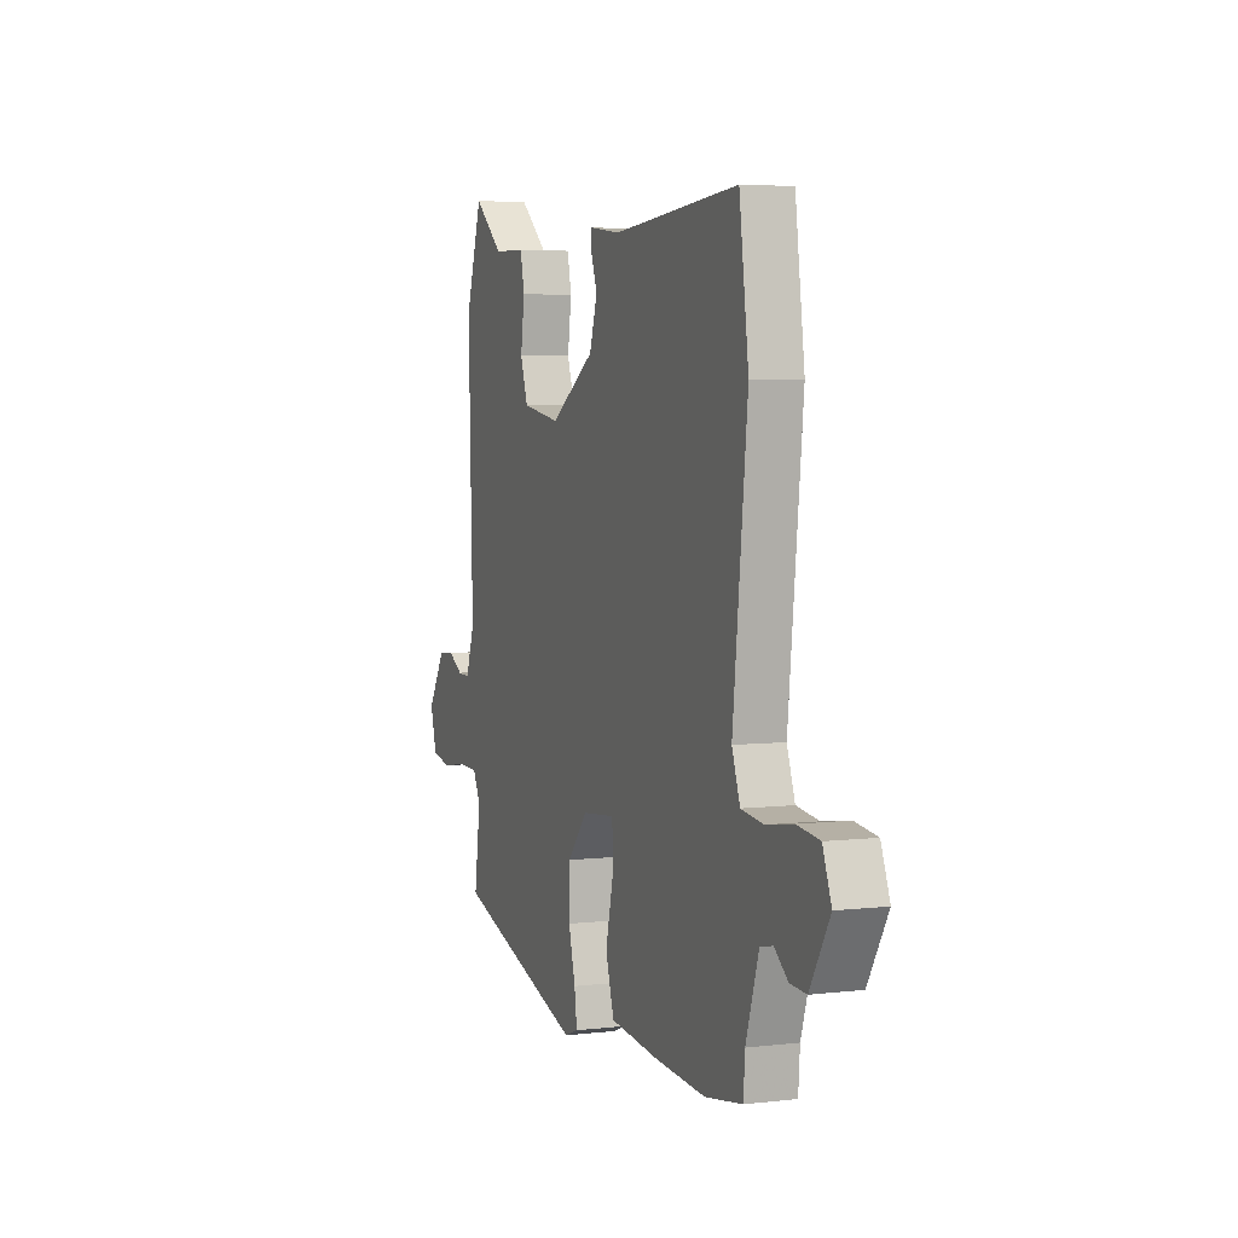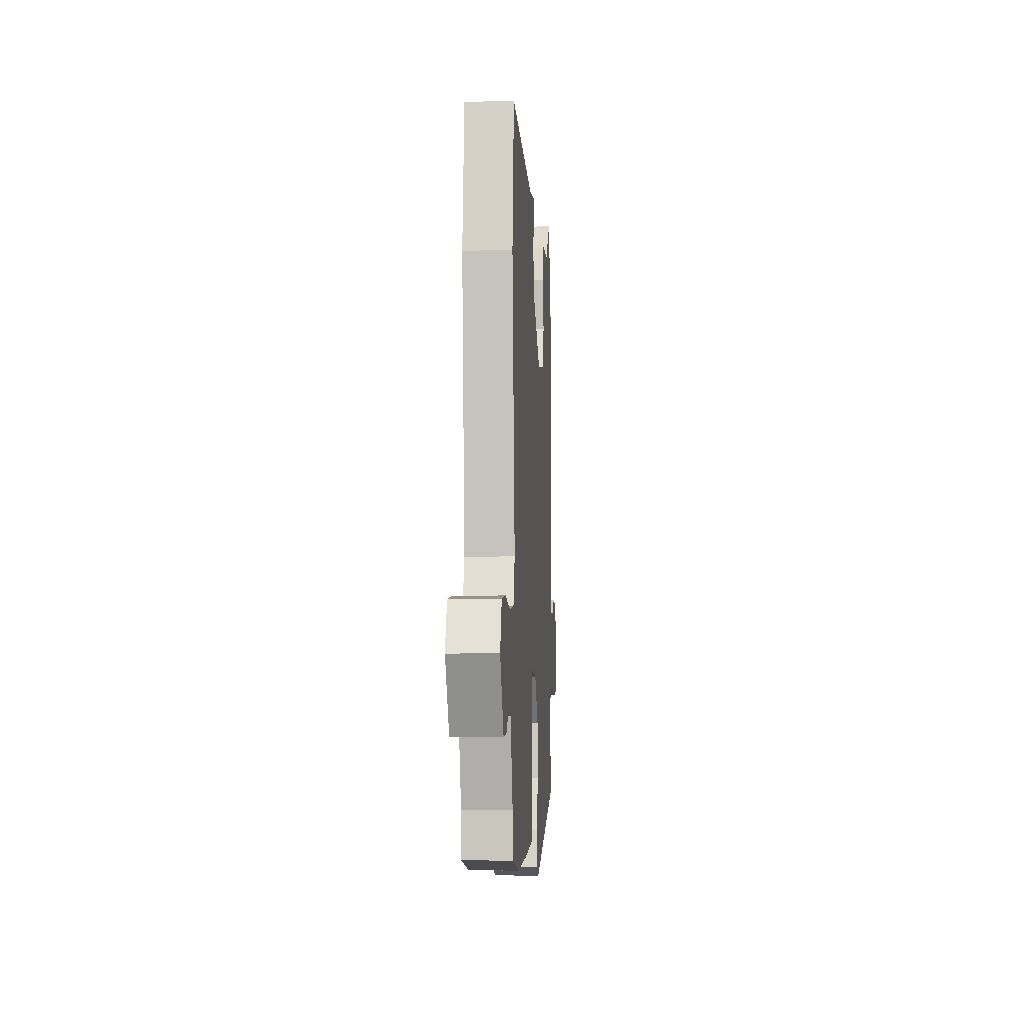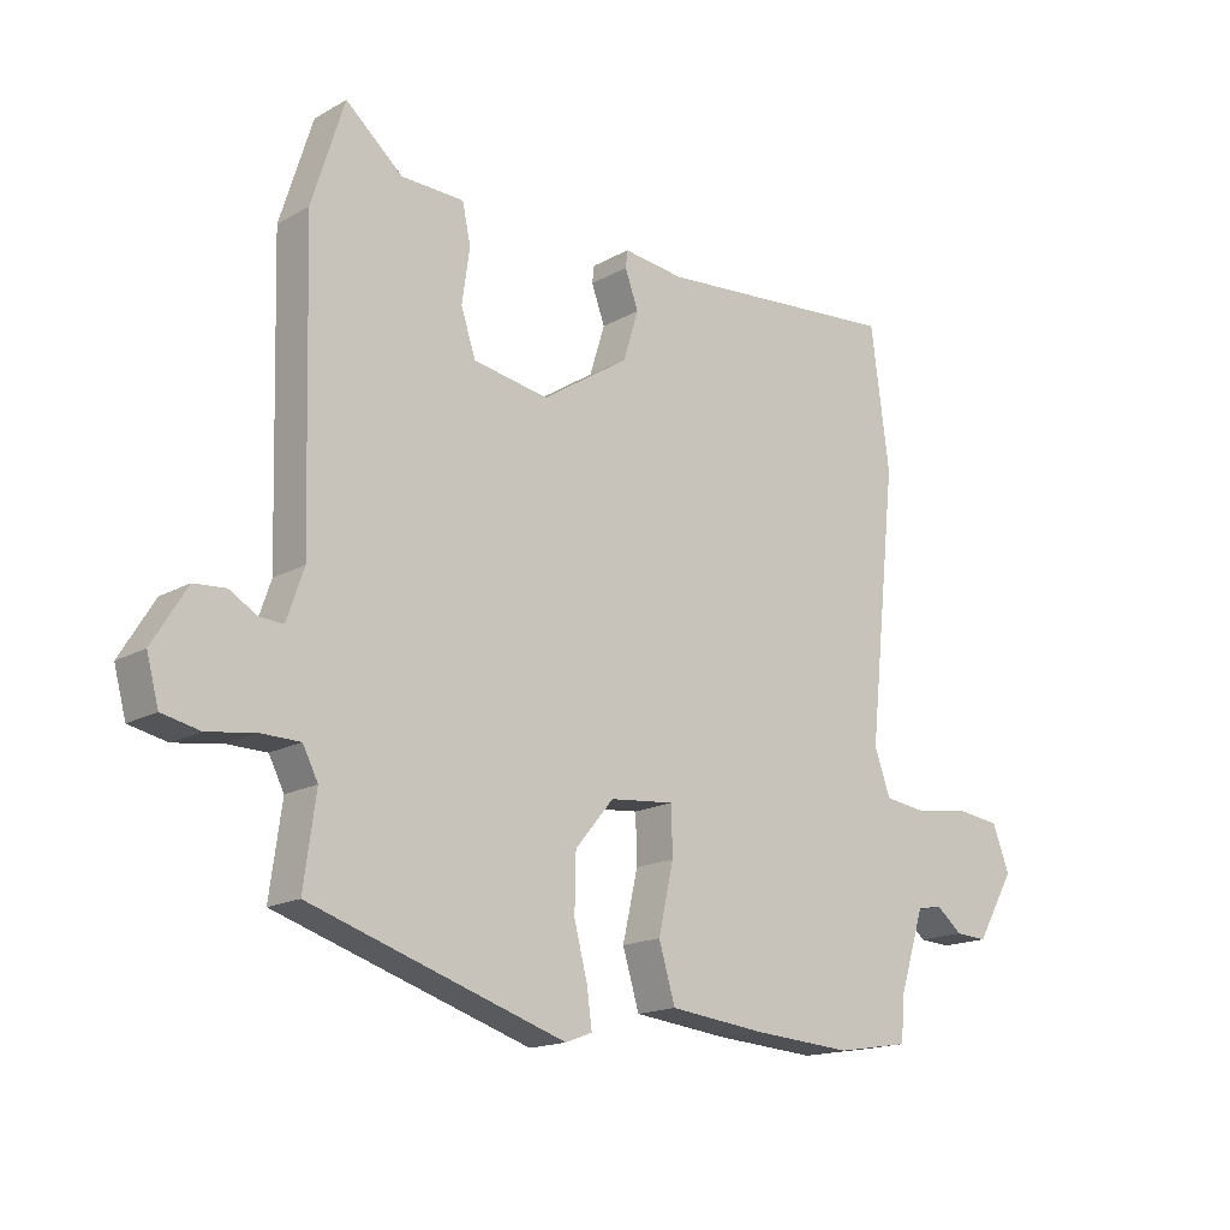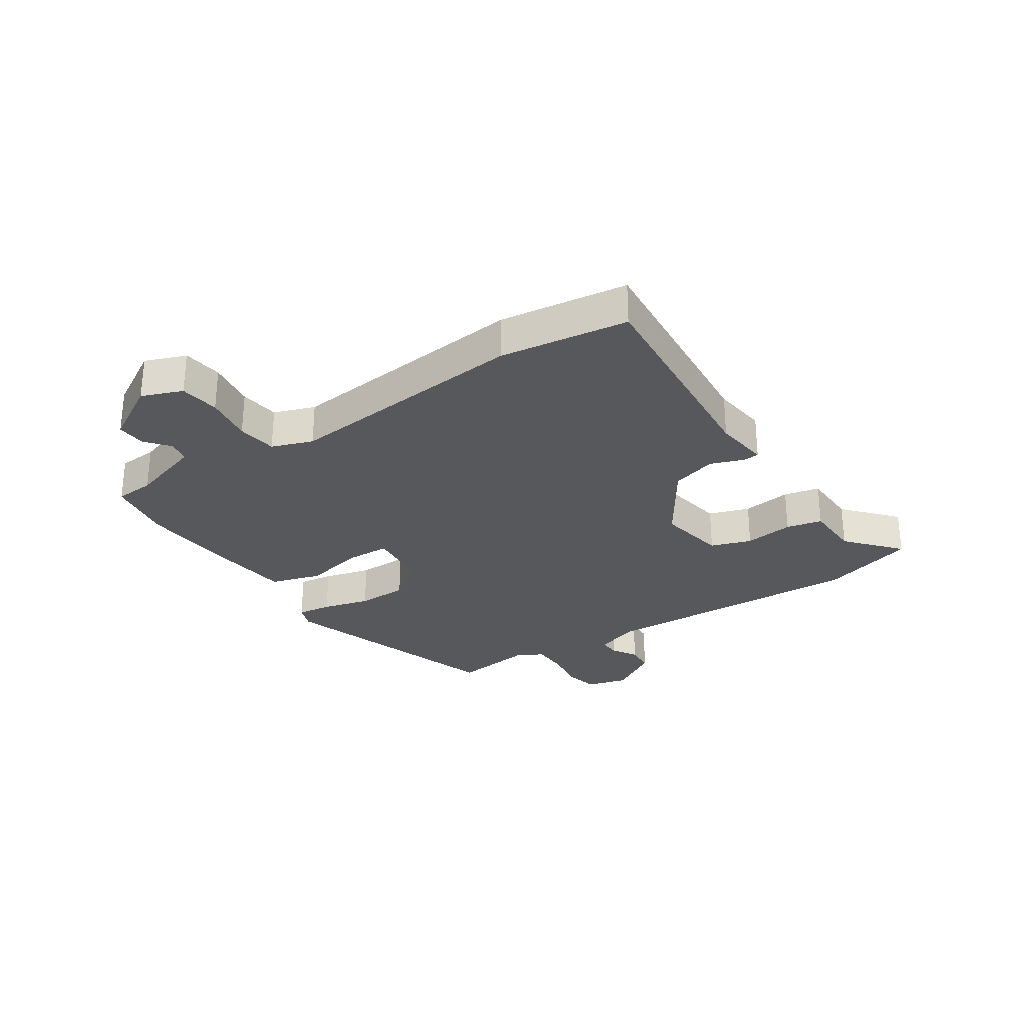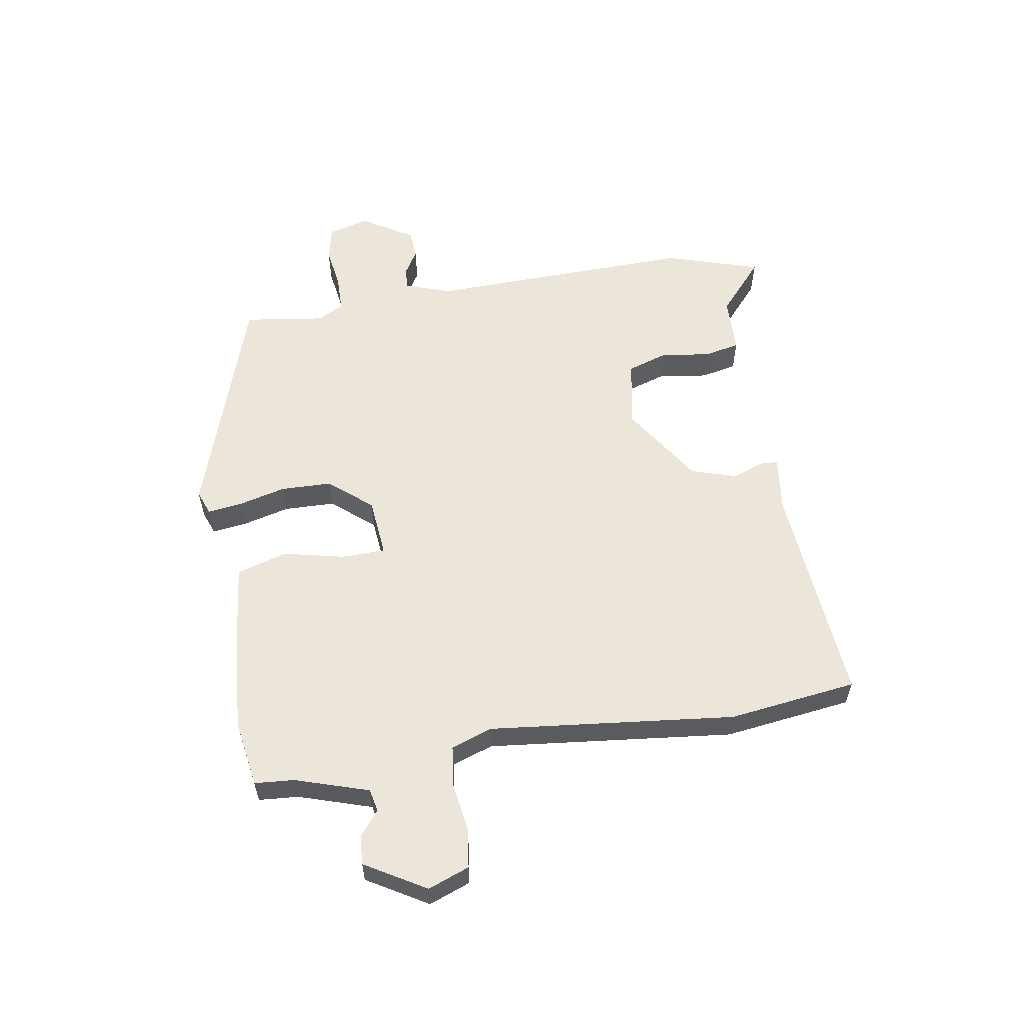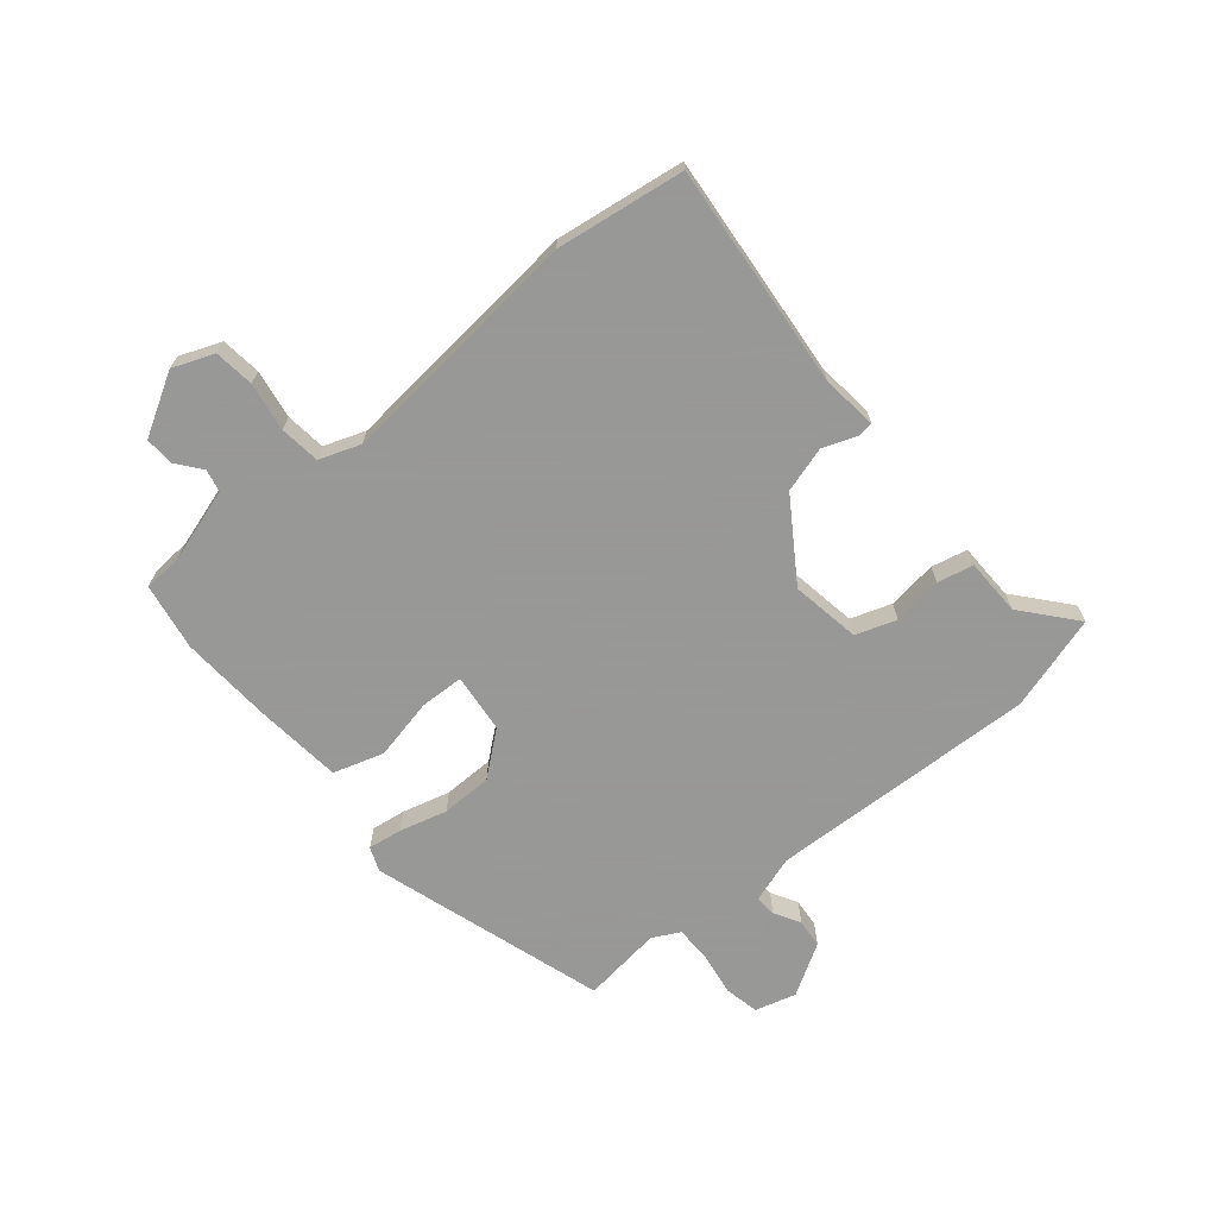
<metadata>
{"format":"obj","ext":"obj","renderer":"f3d","projection":"perspective","resolution":1024,"background":"white","views":[{"elev":4.5,"azim":-110.9,"up":"+Z"},{"elev":-6.2,"azim":-86.1,"up":"+Z"},{"elev":-16.5,"azim":138.8,"up":"+Z"},{"elev":-28.5,"azim":-56.6,"up":"+Y"},{"elev":57.5,"azim":-99.2,"up":"+Y"},{"elev":-68.4,"azim":-50.8,"up":"+Y"}]}
</metadata>
<code>
v -0.397 0.07 -0.517
v -0.513 0.07 -0.498
v -0.518 0.07 -0.43
v -0.558 0.07 -0.304
v -0.597 0.07 -0.296
v -0.639 0.07 -0.33
v -0.689 0.07 -0.333
v -0.75 0.07 -0.229
v -0.723 0.07 -0.158
v -0.654 0.07 -0.149
v -0.57 0.07 -0.162
v -0.501 0.07 -0.153
v -0.476 0.07 -0.082
v -0.521 0.07 0.341
v -0.492 0.07 0.562
v -0.105 0.07 0.53
v -0.009 0.07 0.542
v -0.006 0.07 0.515
v -0.027 0.07 0.457
v -0.003 0.07 0.379
v 0.134 0.07 0.29
v 0.253 0.07 0.311
v 0.276 0.07 0.381
v 0.264 0.07 0.466
v 0.277 0.07 0.528
v 0.376 0.07 0.531
v 0.466 0.07 0.609
v 0.517 0.07 0.446
v 0.504 0.07 -0.017
v 0.531 0.07 -0.096
v 0.568 0.07 -0.094
v 0.612 0.07 -0.068
v 0.662 0.07 -0.072
v 0.716 0.07 -0.16
v 0.697 0.07 -0.231
v 0.637 0.07 -0.244
v 0.563 0.07 -0.233
v 0.5 0.07 -0.234
v 0.476 0.07 -0.281
v 0.495 0.07 -0.419
v 0.094 0.07 -0.549
v 0.052 0.07 -0.533
v 0.06 0.07 -0.474
v 0.081 0.07 -0.392
v 0.079 0.07 -0.304
v 0.018 0.07 -0.231
v -0.084 0.07 -0.221
v -0.086 0.07 -0.296
v -0.062 0.07 -0.402
v -0.088 0.07 -0.489
v -0.239 0.07 -0.506
v -0.397 0 -0.517
v -0.513 0 -0.498
v -0.518 0 -0.43
v -0.558 0 -0.304
v -0.597 0 -0.296
v -0.639 0 -0.33
v -0.689 0 -0.333
v -0.75 0 -0.229
v -0.723 0 -0.158
v -0.654 0 -0.149
v -0.57 0 -0.162
v -0.501 0 -0.153
v -0.476 0 -0.082
v -0.521 0 0.341
v -0.492 0 0.562
v -0.105 0 0.53
v -0.009 0 0.542
v -0.006 0 0.515
v -0.027 0 0.457
v -0.003 0 0.379
v 0.134 0 0.29
v 0.253 0 0.311
v 0.276 0 0.381
v 0.264 0 0.466
v 0.277 0 0.528
v 0.376 0 0.531
v 0.466 0 0.609
v 0.517 0 0.446
v 0.504 0 -0.017
v 0.531 0 -0.096
v 0.568 0 -0.094
v 0.612 0 -0.068
v 0.662 0 -0.072
v 0.716 0 -0.16
v 0.697 0 -0.231
v 0.637 0 -0.244
v 0.563 0 -0.233
v 0.5 0 -0.234
v 0.476 0 -0.281
v 0.495 0 -0.419
v 0.094 0 -0.549
v 0.052 0 -0.533
v 0.06 0 -0.474
v 0.081 0 -0.392
v 0.079 0 -0.304
v 0.018 0 -0.231
v -0.084 0 -0.221
v -0.086 0 -0.296
v -0.062 0 -0.402
v -0.088 0 -0.489
v -0.239 0 -0.506
f 48 49 50 51
f 47 48 51 1
f 41 42 43 44
f 39 40 41 44
f 38 39 44 45
f 34 35 36 37
f 34 37 38
f 31 32 33 34
f 30 31 34 38
f 29 30 38 45
f 26 27 28 29
f 23 24 25 26
f 22 23 26 29
f 21 22 29 45
f 16 17 18 19
f 16 19 20
f 13 14 15 16
f 12 13 16 20
f 8 9 10 11
f 8 11 12
f 5 6 7 8
f 4 5 8 12
f 3 4 12 20
f 47 1 2 3
f 20 21 45 46
f 20 46 47
f 3 20 47
f 102 101 100 99
f 52 102 99 98
f 95 94 93 92
f 95 92 91 90
f 96 95 90 89
f 88 87 86 85
f 89 88 85
f 85 84 83 82
f 89 85 82 81
f 96 89 81 80
f 80 79 78 77
f 77 76 75 74
f 80 77 74 73
f 96 80 73 72
f 70 69 68 67
f 71 70 67
f 67 66 65 64
f 71 67 64 63
f 62 61 60 59
f 63 62 59
f 59 58 57 56
f 63 59 56 55
f 71 63 55 54
f 54 53 52 98
f 97 96 72 71
f 98 97 71
f 98 71 54
f 1 52 53 2
f 2 53 54 3
f 3 54 55 4
f 4 55 56 5
f 5 56 57 6
f 6 57 58 7
f 7 58 59 8
f 8 59 60 9
f 9 60 61 10
f 10 61 62 11
f 11 62 63 12
f 12 63 64 13
f 13 64 65 14
f 14 65 66 15
f 15 66 67 16
f 16 67 68 17
f 17 68 69 18
f 18 69 70 19
f 19 70 71 20
f 20 71 72 21
f 21 72 73 22
f 22 73 74 23
f 23 74 75 24
f 24 75 76 25
f 25 76 77 26
f 26 77 78 27
f 27 78 79 28
f 28 79 80 29
f 29 80 81 30
f 30 81 82 31
f 31 82 83 32
f 32 83 84 33
f 33 84 85 34
f 34 85 86 35
f 35 86 87 36
f 36 87 88 37
f 37 88 89 38
f 38 89 90 39
f 39 90 91 40
f 40 91 92 41
f 41 92 93 42
f 42 93 94 43
f 43 94 95 44
f 44 95 96 45
f 45 96 97 46
f 46 97 98 47
f 47 98 99 48
f 48 99 100 49
f 49 100 101 50
f 50 101 102 51
f 51 102 52 1

</code>
